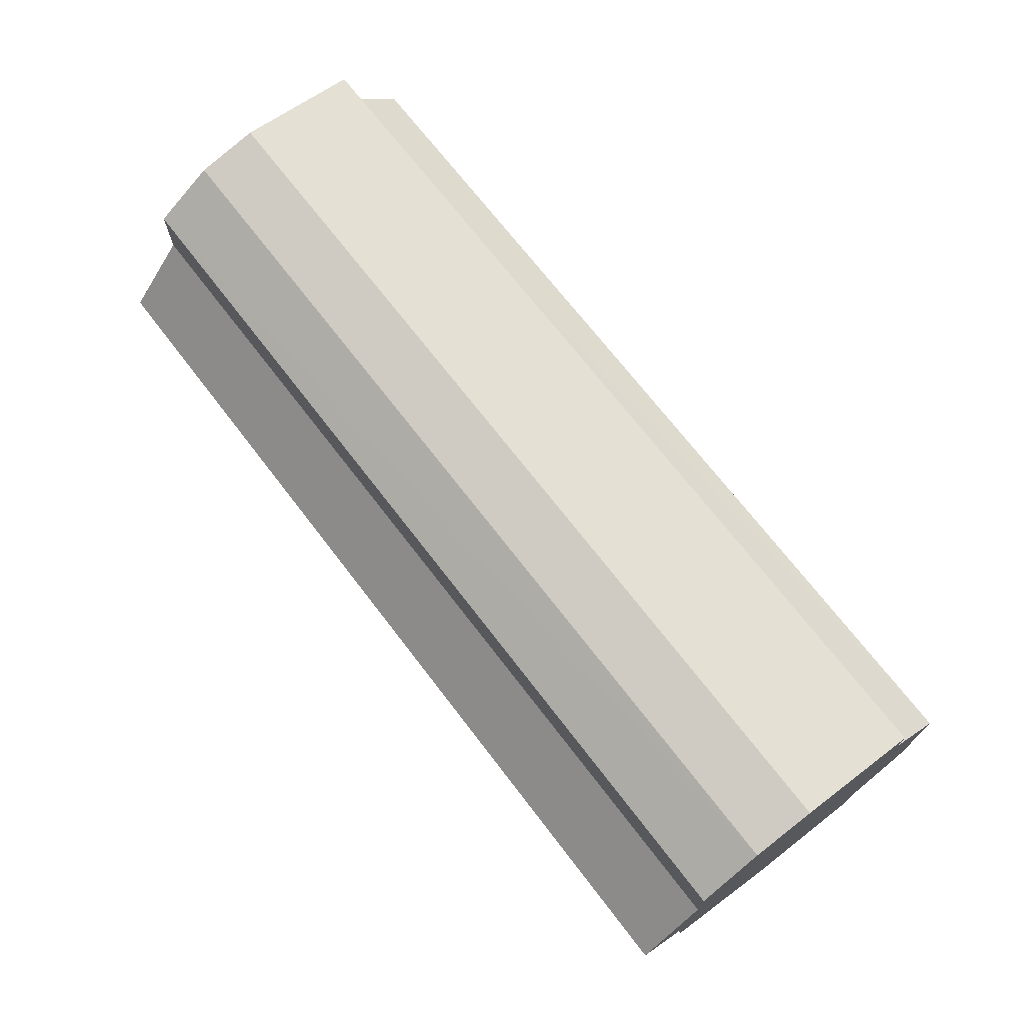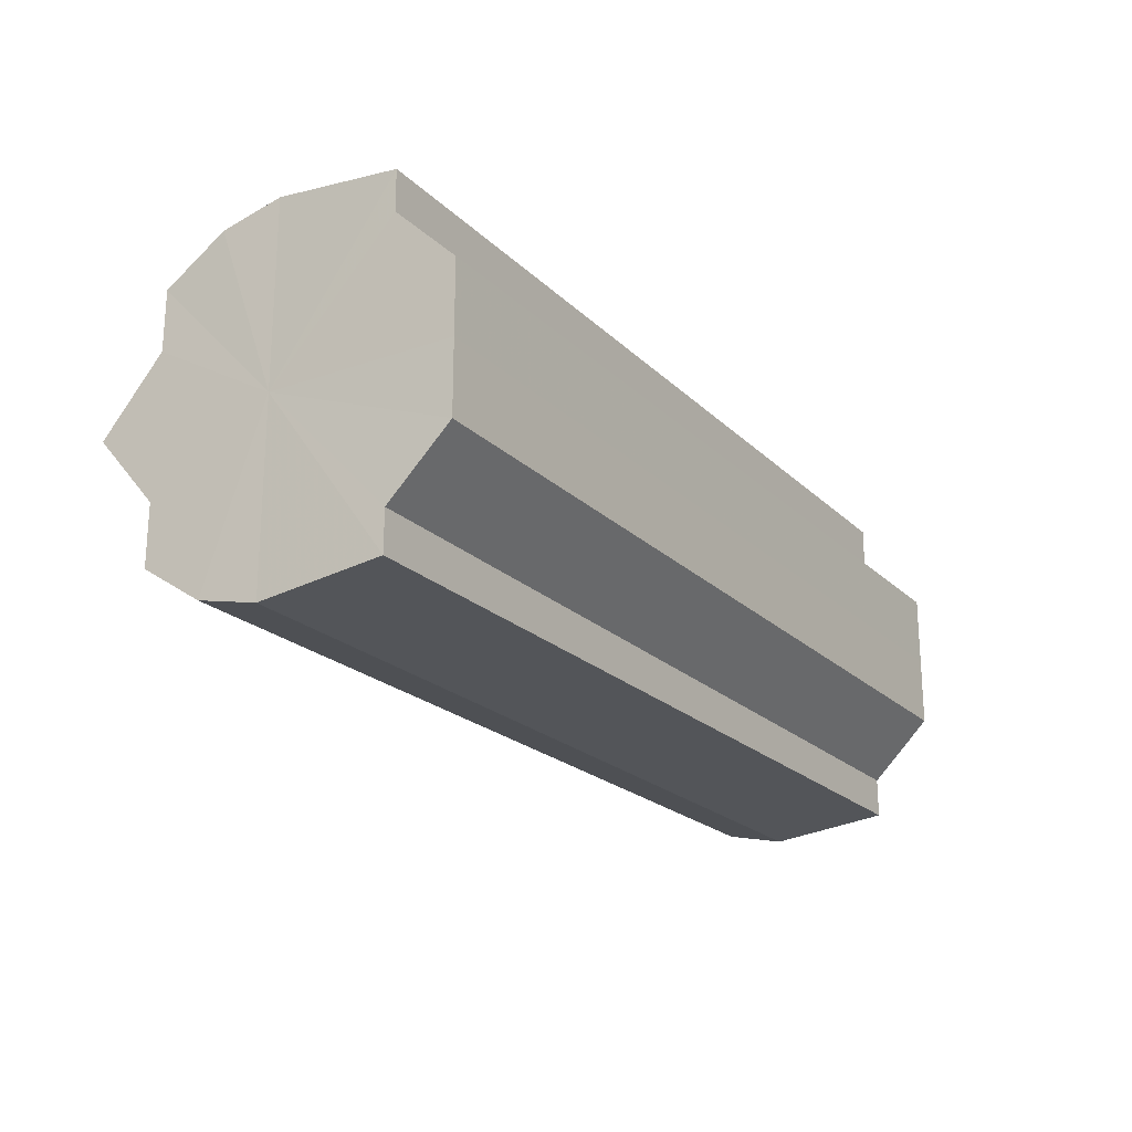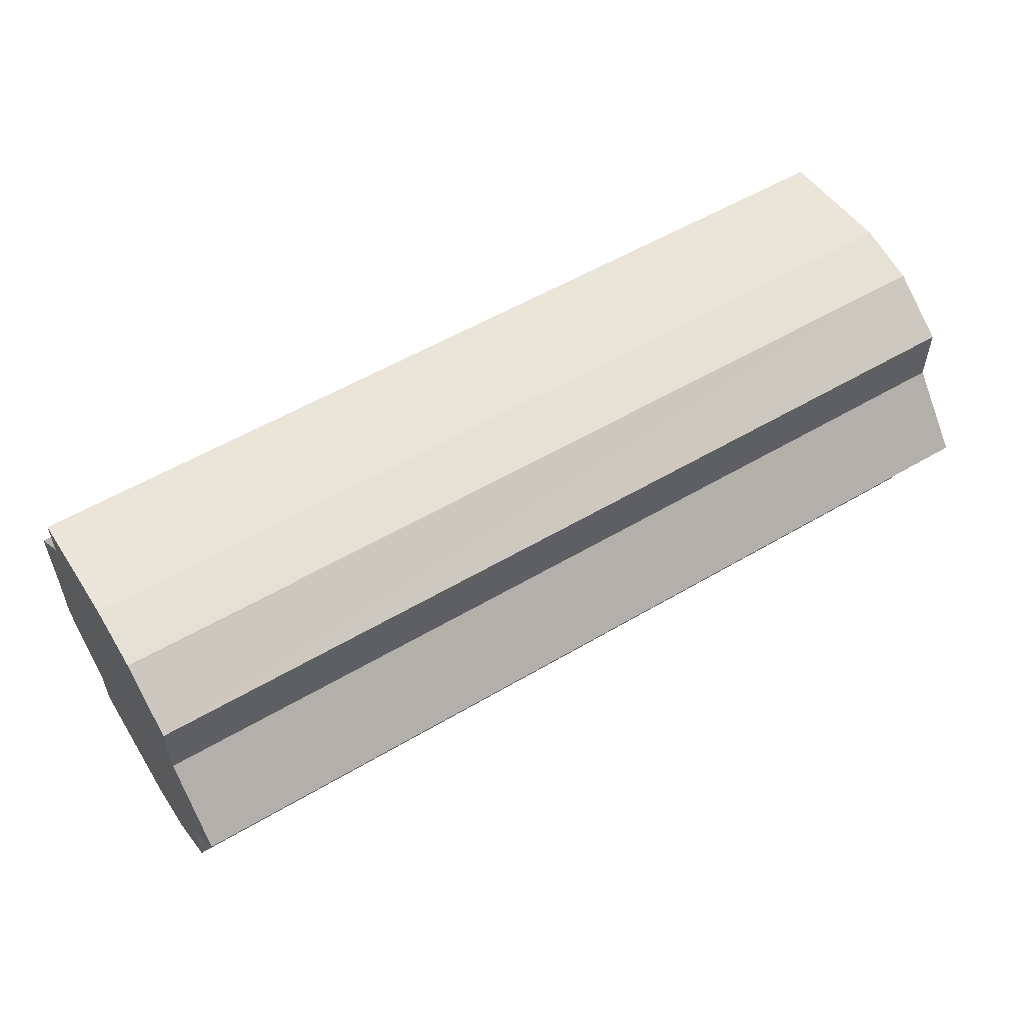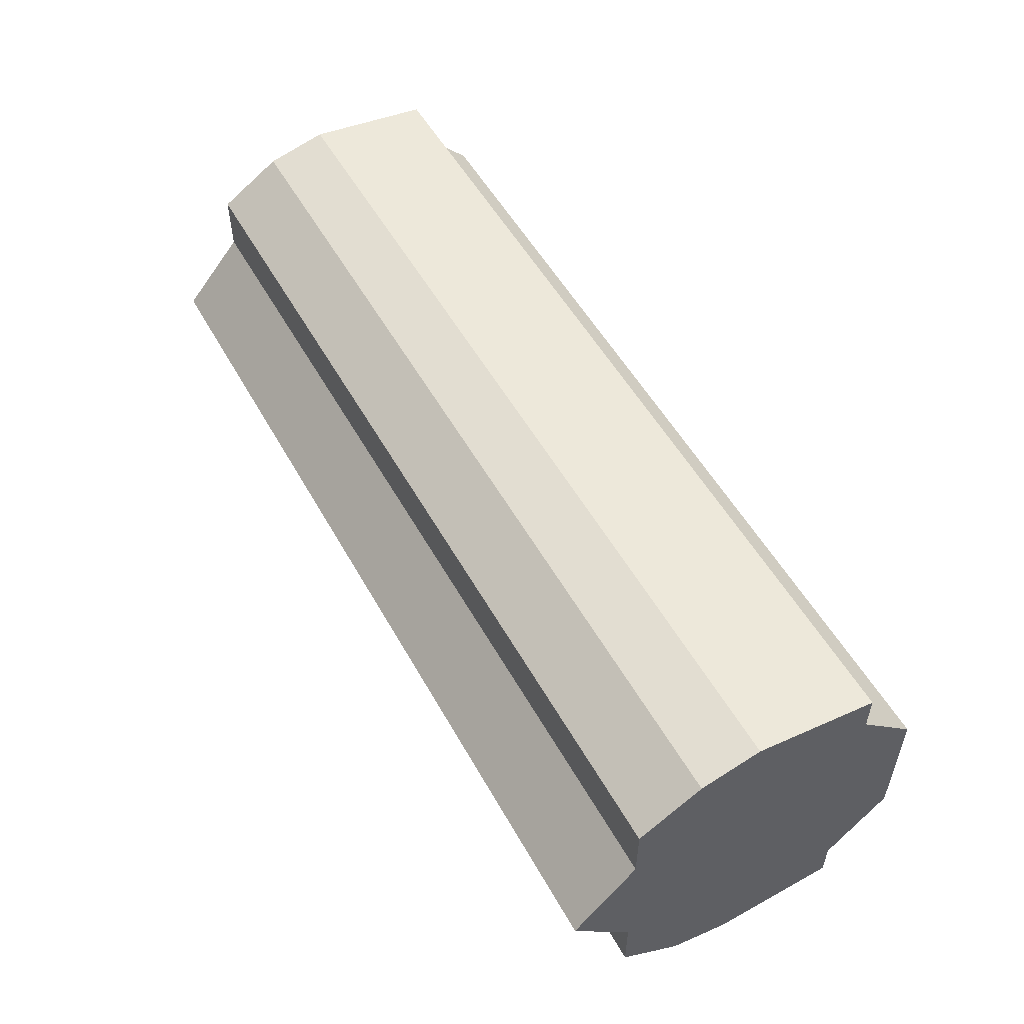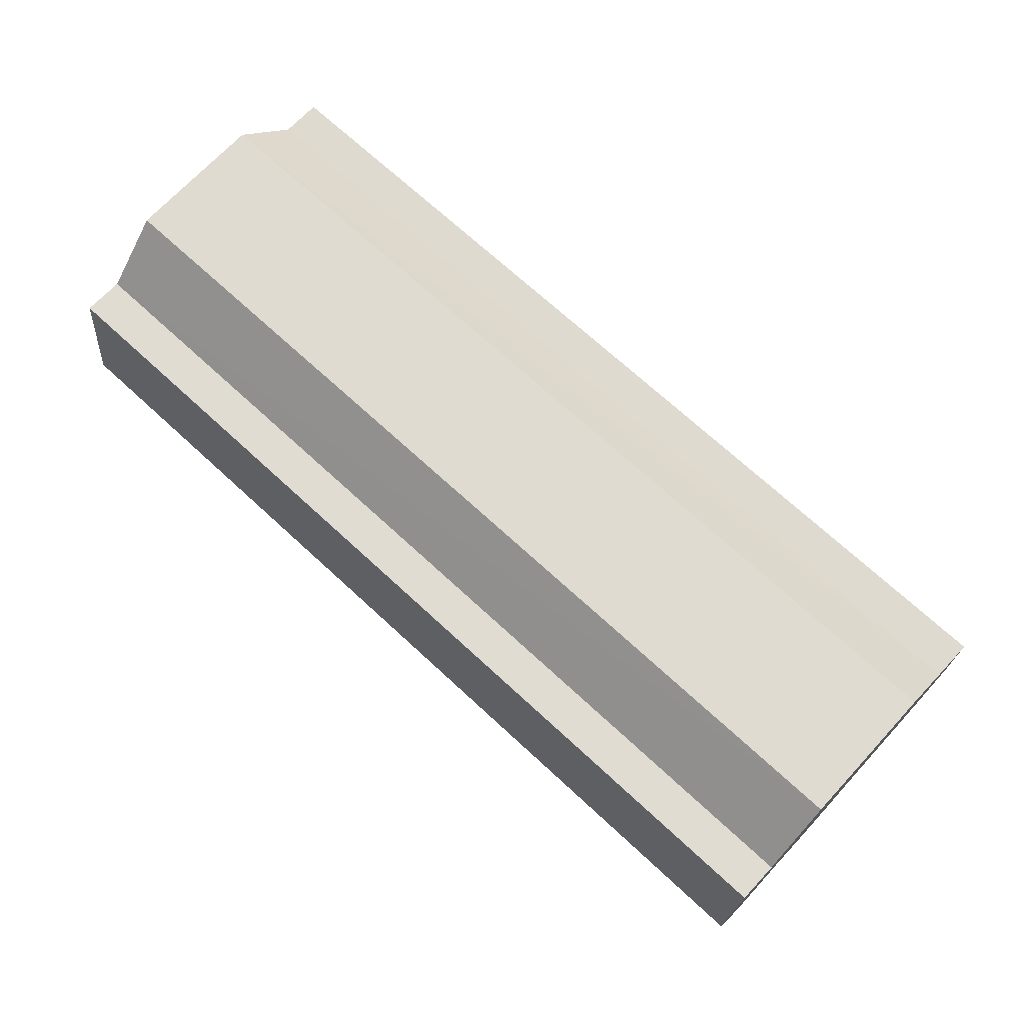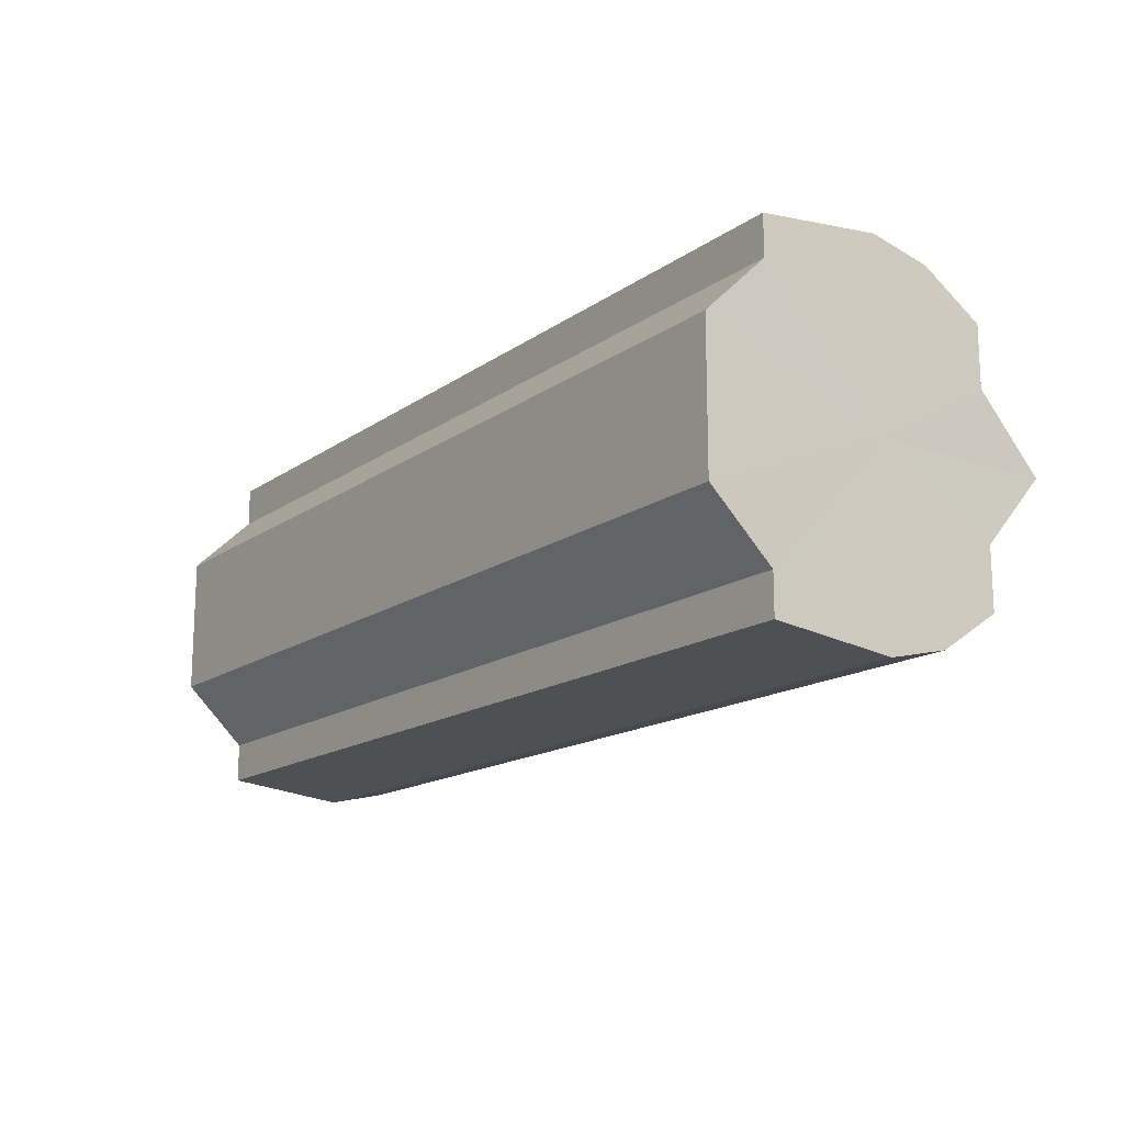
<metadata>
{"format":"obj","ext":"obj","renderer":"f3d","projection":"perspective","resolution":1024,"background":"white","views":[{"elev":70.7,"azim":52.5,"up":"+Z"},{"elev":-21.4,"azim":121.9,"up":"+Z"},{"elev":55.2,"azim":-31.9,"up":"+Z"},{"elev":53.3,"azim":61.3,"up":"+Z"},{"elev":70.0,"azim":-137.2,"up":"+Y"},{"elev":-15.5,"azim":-125.0,"up":"+Z"}]}
</metadata>
<code>
o 17436
v 2230 1864 10.47
v 2230 1864 10.48
v 2230 1864 10.47
v 2230 1864 10.49
v 2230 1864 10.48
v 2230 1864 10.5
v 2230 1864 10.49
v 2230 1864 10.46
v 2230 1864 10.46
v 2230 1864 10.45
v 2230 1864 10.45
v 2230 1864 10.44
v 2230 1864 10.44
v 2230 1864 10.45
v 2230 1864 10.45
v 2230 1864 10.46
v 2230 1864 10.46
v 2230 1864 10.47
v 2230 1864 10.47
v 2230 1864 10.48
v 2230 1864 10.48
v 2230 1864 10.49
v 2230 1864 10.49
v 2230 1864 10.5
v 2230 1864 10.5
v 2230 1864 10.47
v 2230 1864 10.49
v 2230 1864 10.5
v 2230 1864 10.48
v 2230 1864 10.5
v 2230 1864 10.47
v 2230 1864 10.49
v 2230 1864 10.46
v 2230 1864 10.48
v 2230 1864 10.45
v 2230 1864 10.47
v 2230 1864 10.48
v 2230 1864 10.47
v 2230 1864 10.46
v 2230 1864 10.49
v 2230 1864 10.48
v 2230 1864 10.45
v 2230 1864 10.5
v 2230 1864 10.49
v 2230 1864 10.44
v 2230 1864 10.44
v 2230 1864 10.44
v 2230 1864 10.5
v 2230 1864 10.5
v 2230 1864 10.5
v 2230 1864 10.5
v 2230 1864 10.44
v 2230 1864 10.44
v 2230 1864 10.5
v 2230 1864 10.5
v 2230 1864 10.44
v 2230 1864 10.44
v 2230 1864 10.5
v 2230 1864 10.5
v 2230 1864 10.45
v 2230 1864 10.44
v 2230 1864 10.49
v 2230 1864 10.5
v 2230 1864 10.46
v 2230 1864 10.45
v 2230 1864 10.48
v 2230 1864 10.49
v 2230 1864 10.47
v 2230 1864 10.48
v 2230 1864 10.47
v 2230 1864 10.46
v 2230 1864 10.47
v 2230 1864 10.46
v 2230 1864 10.45
v 2230 1864 10.46
v 2230 1864 10.44
v 2230 1864 10.45
v 2230 1864 10.44
v 2230 1864 10.44
v 2230 1864 10.44
v 2230 1864 10.44
v 2230 1864 10.47
v 2230 1864 10.47
v 2230 1864 10.48
v 2230 1864 10.46
v 2230 1864 10.49
v 2230 1864 10.45
v 2230 1864 10.5
v 2230 1864 10.44
v 2230 1864 10.5
v 2230 1864 10.44
v 2230 1864 10.5
v 2230 1864 10.44
v 2230 1864 10.49
v 2230 1864 10.45
v 2230 1864 10.48
v 2230 1864 10.46
v 2230 1864 10.47
f 1 2 3
f 2 4 5
f 4 6 7
f 8 1 9
f 10 8 11
f 12 10 13
f 13 14 15
f 15 16 17
f 17 18 19
f 19 20 21
f 21 22 23
f 23 24 25
f 26 24 27
f 26 28 24
f 26 27 29
f 26 30 28
f 26 29 31
f 26 32 30
f 26 31 33
f 26 34 32
f 26 33 35
f 26 36 34
f 37 36 38
f 26 39 36
f 40 41 37
f 26 42 39
f 43 44 40
f 26 45 42
f 26 46 45
f 26 47 46
f 26 35 47
f 48 49 43
f 50 51 48
f 52 47 53
f 54 55 50
f 56 57 52
f 55 58 59
f 60 61 56
f 58 62 63
f 64 65 60
f 62 66 67
f 66 68 69
f 70 71 64
f 72 73 70
f 73 74 75
f 74 76 77
f 76 78 79
f 78 80 81
f 82 83 84
f 82 85 83
f 82 84 86
f 82 87 85
f 82 86 88
f 82 89 87
f 82 88 90
f 82 91 89
f 82 90 92
f 82 93 91
f 82 92 94
f 82 95 93
f 82 94 96
f 82 97 95
f 82 96 98
f 82 98 97

</code>
